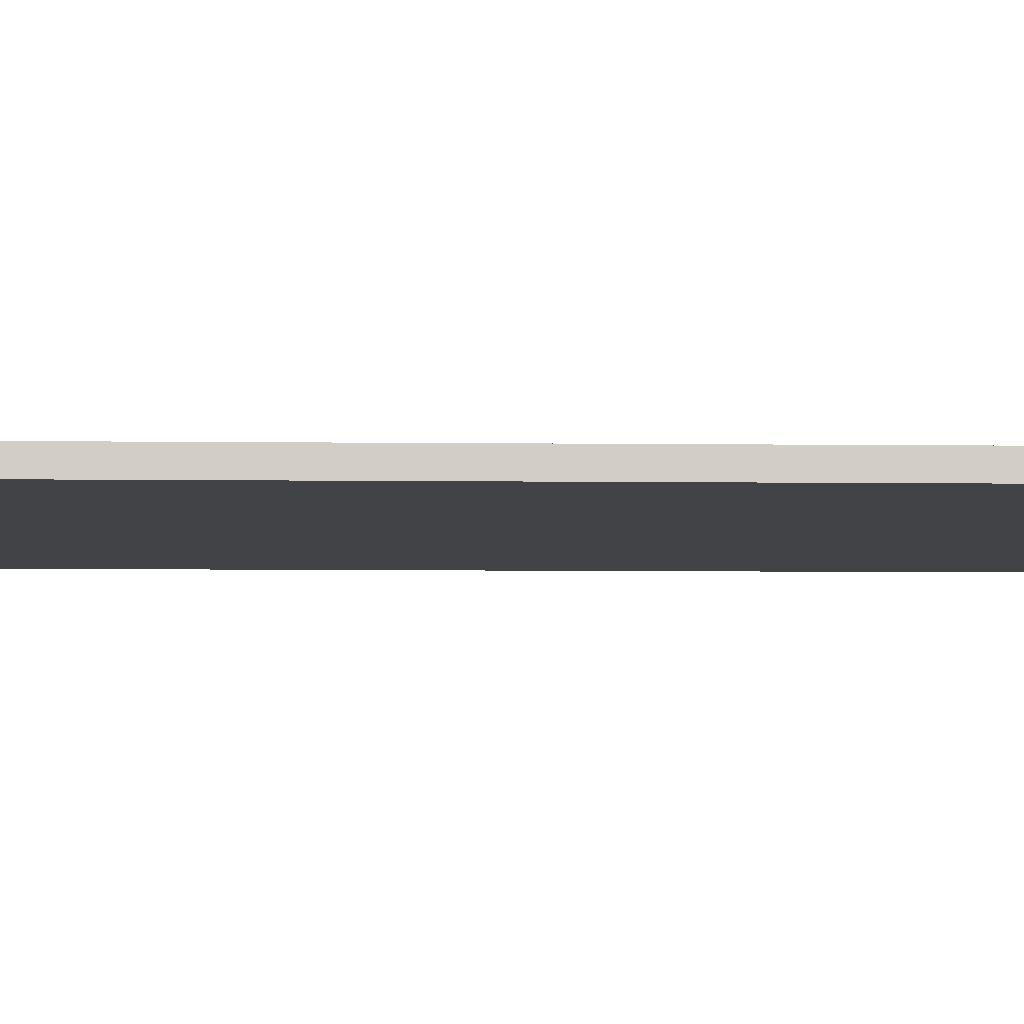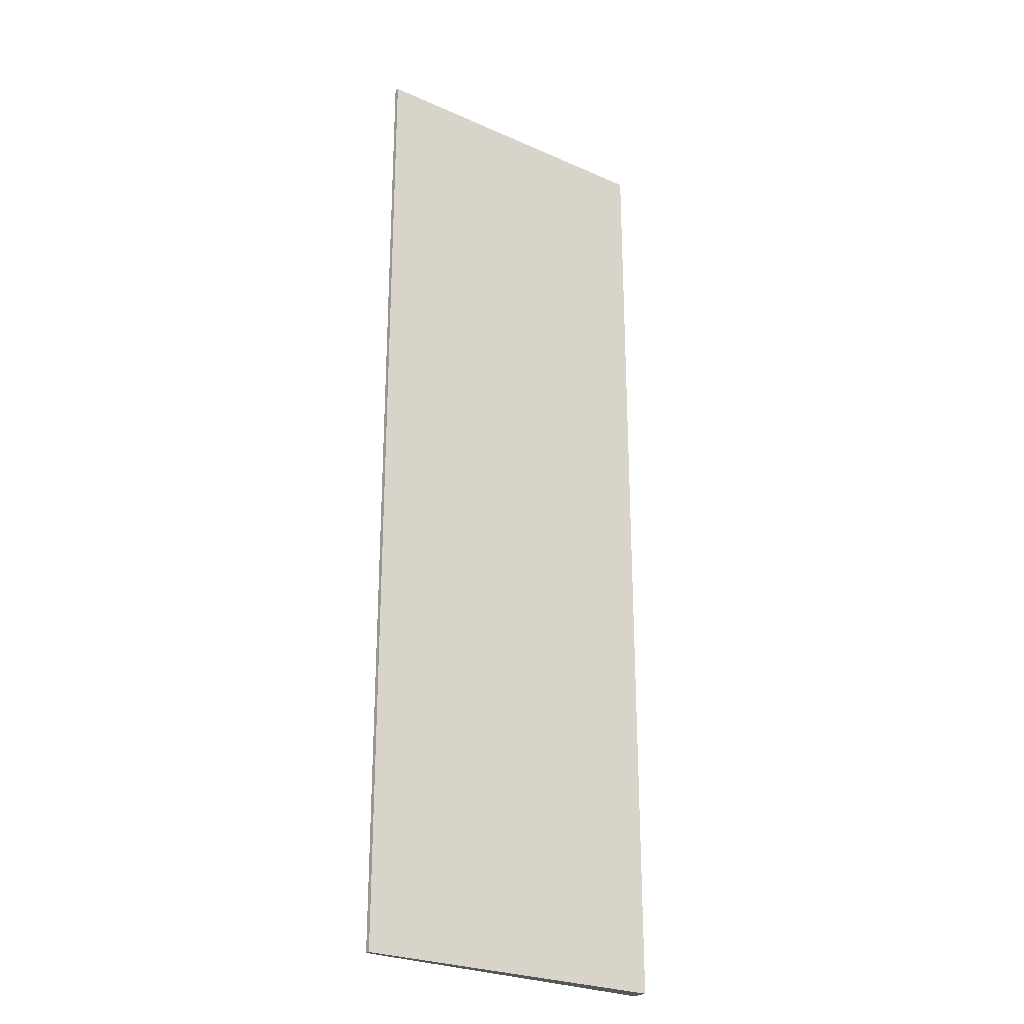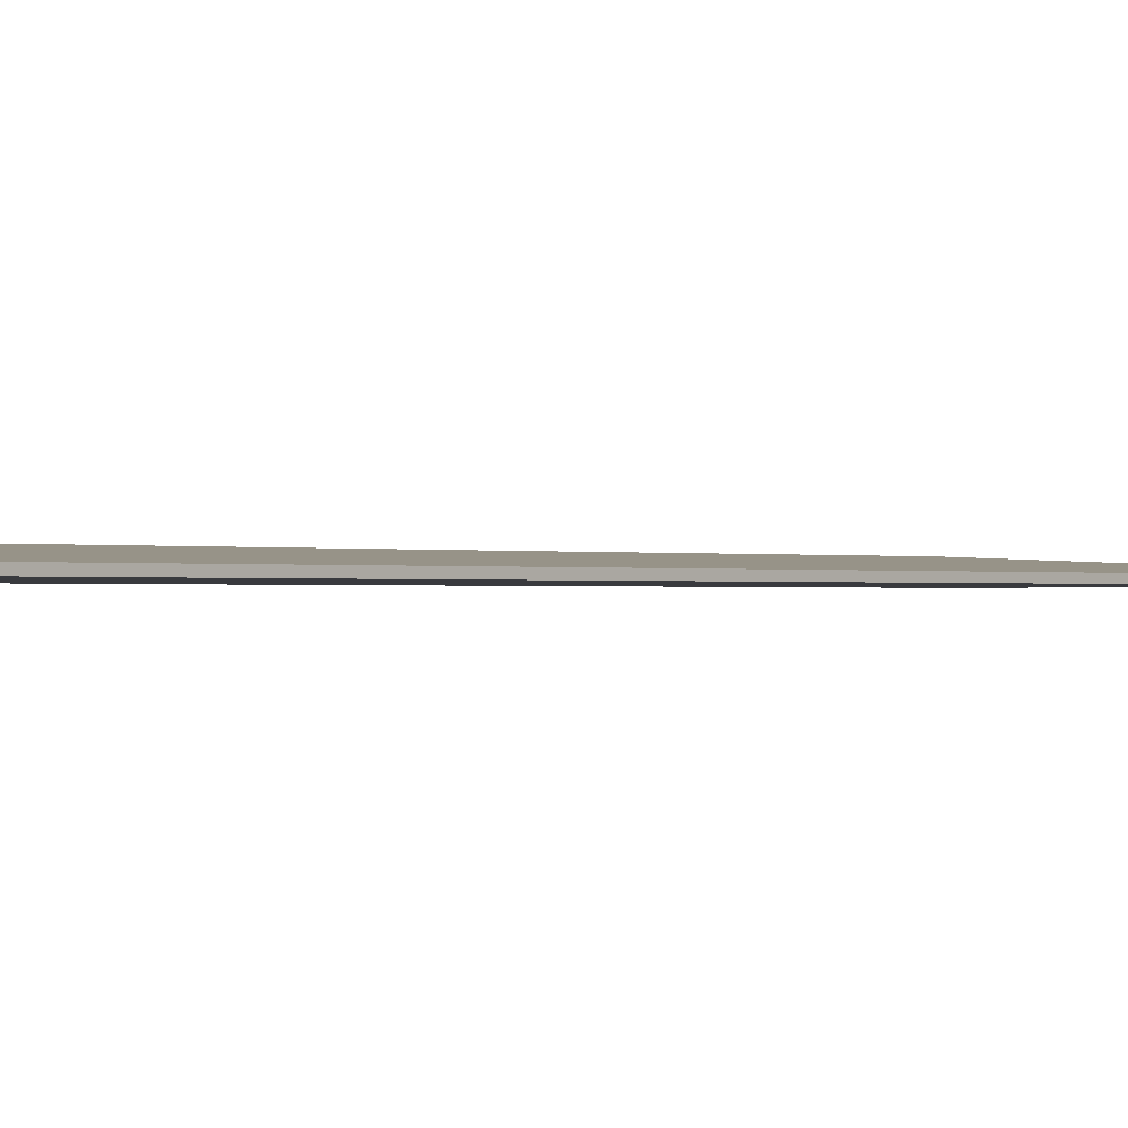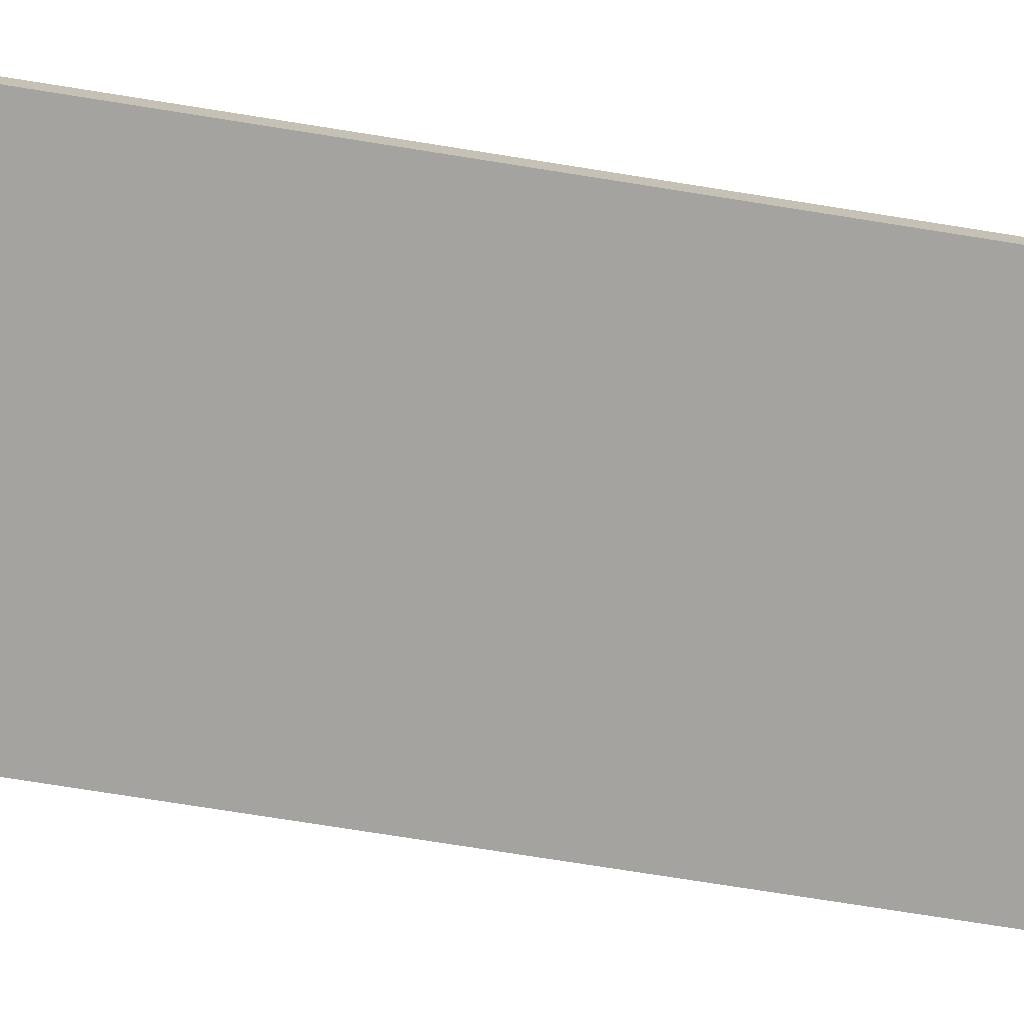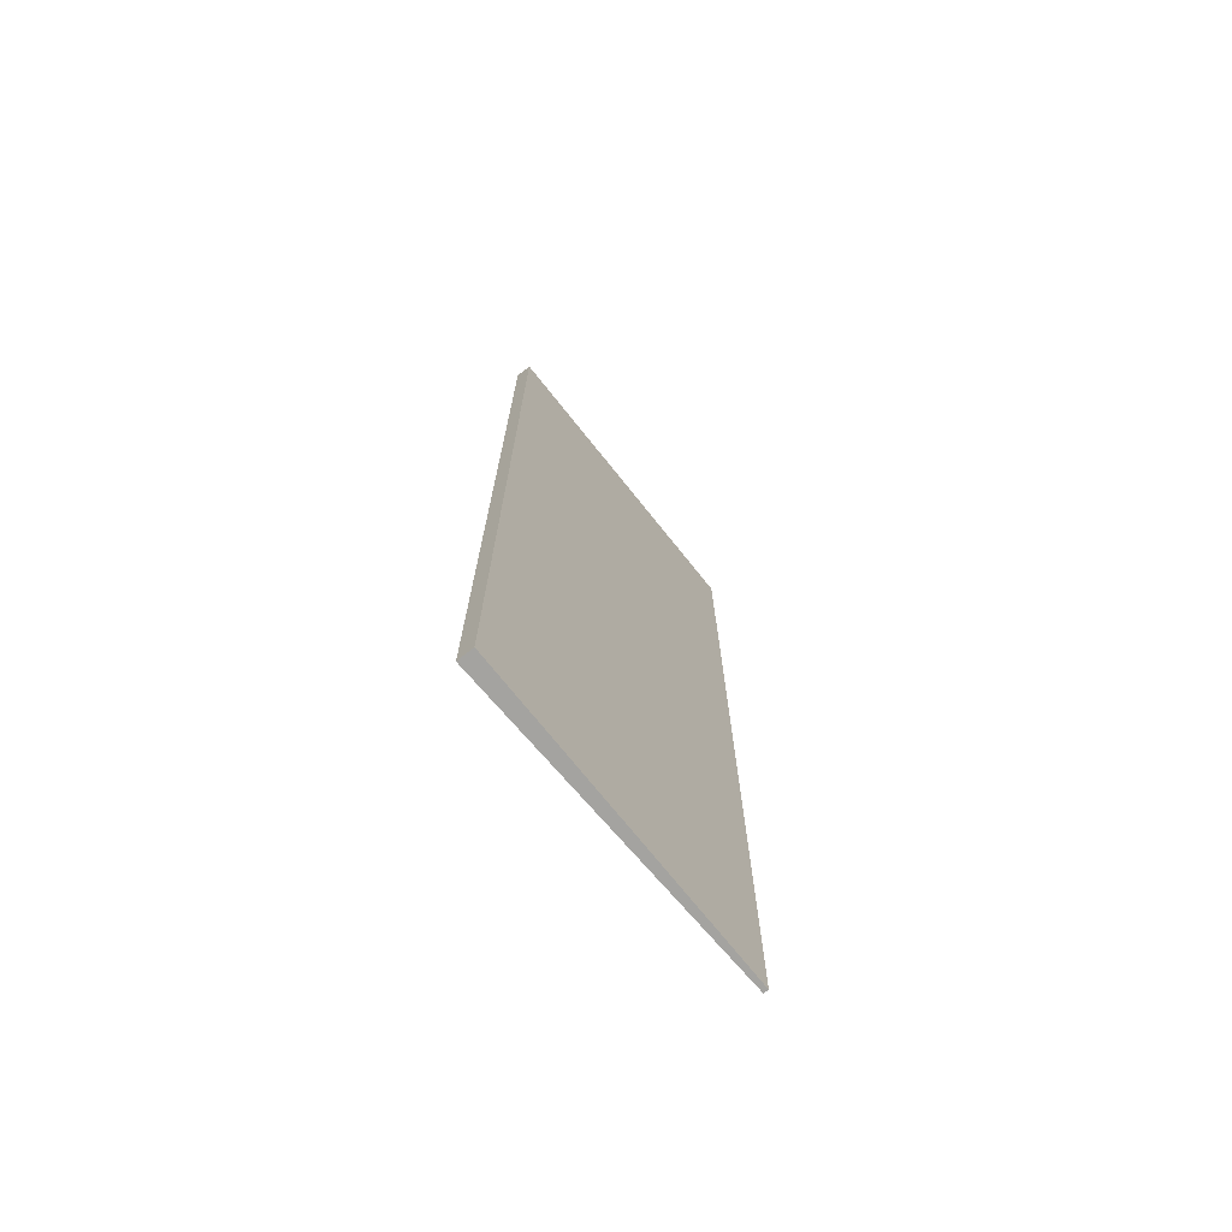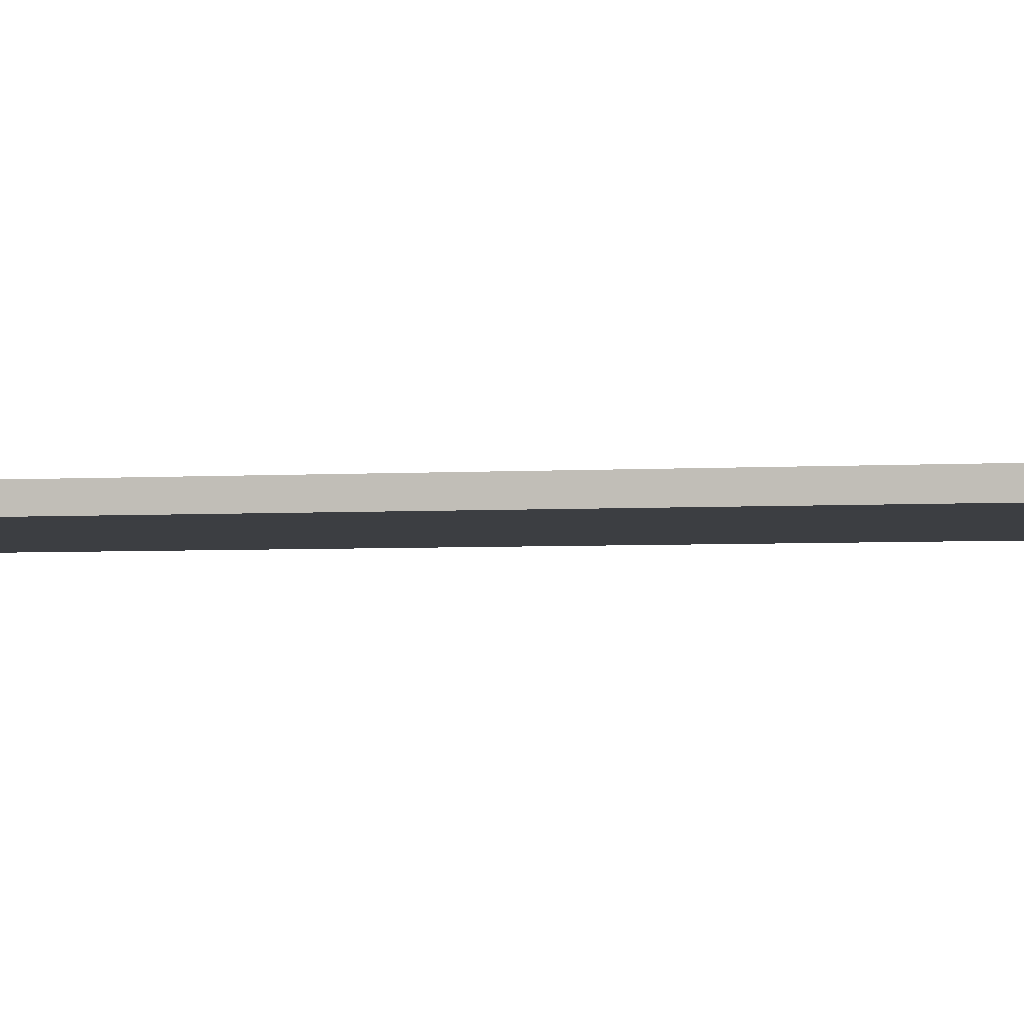
<metadata>
{"format":"obj","ext":"obj","renderer":"f3d","projection":"perspective","resolution":1024,"background":"white","views":[{"elev":-7.4,"azim":-91.8,"up":"+Y"},{"elev":-26.0,"azim":143.0,"up":"+Z"},{"elev":-0.5,"azim":39.6,"up":"+Y"},{"elev":-72.9,"azim":-99.1,"up":"+Y"},{"elev":-72.8,"azim":-51.4,"up":"+Z"},{"elev":-3.1,"azim":-75.6,"up":"+Y"}]}
</metadata>
<code>
o face_Cube.001
v 1 -0.02083 -3.06
v 1 -0.02083 3.06
v -1 0.05 3.06
v -1 0.05 -3.06
f 3 2 1
f 4 3 1
o Cube
v 1 -0.05 -3.06
v 1 -0.05 3.06
v -1 -0.05 3.06
v -1 -0.05 -3.06
v 1 -0.02083 -3.06
v 1 -0.02083 3.06
v -1 0.05 3.06
v -1 0.05 -3.06
f 5 6 7 8
f 5 9 10 6
f 8 12 9 5
f 7 11 12 8
f 6 10 11 7

</code>
